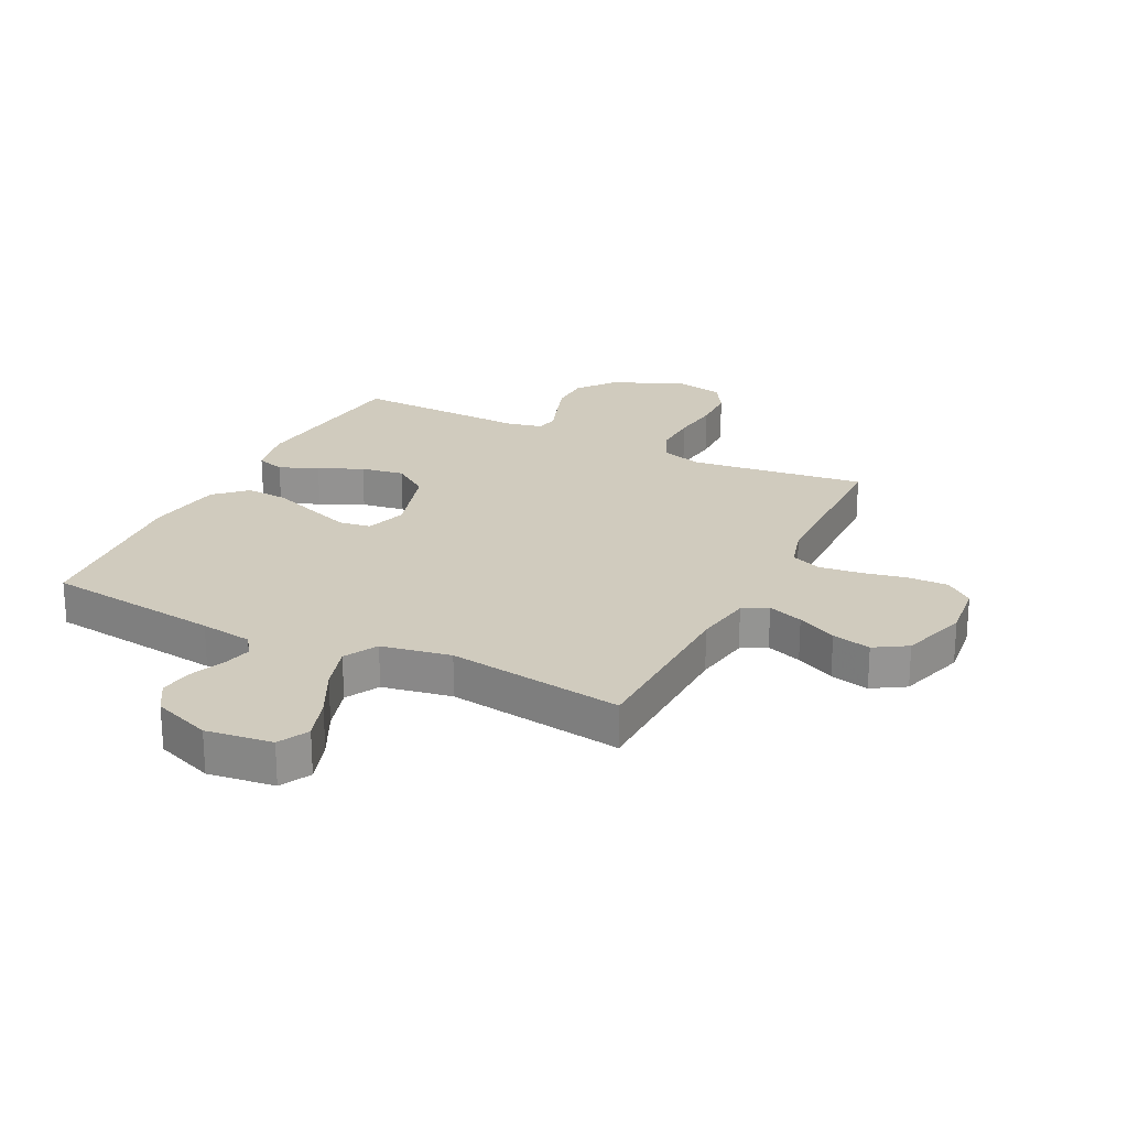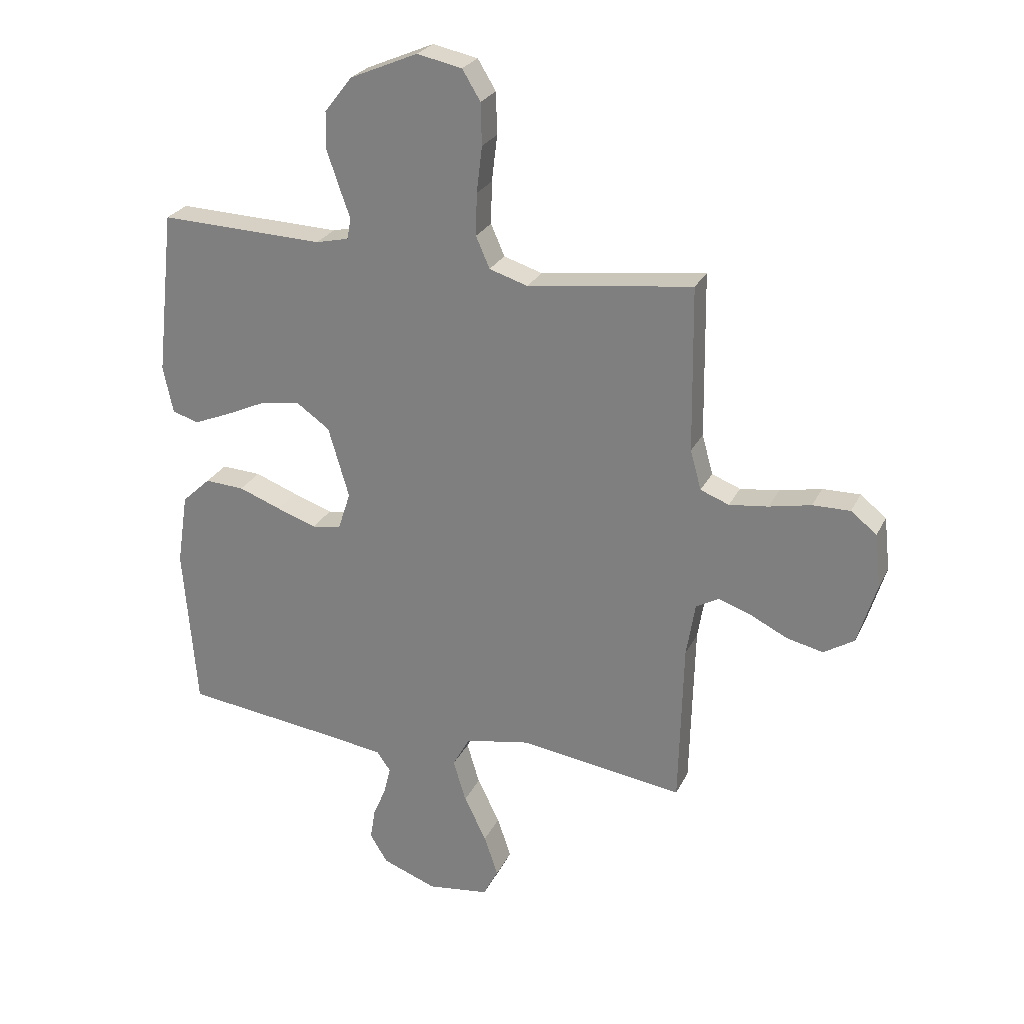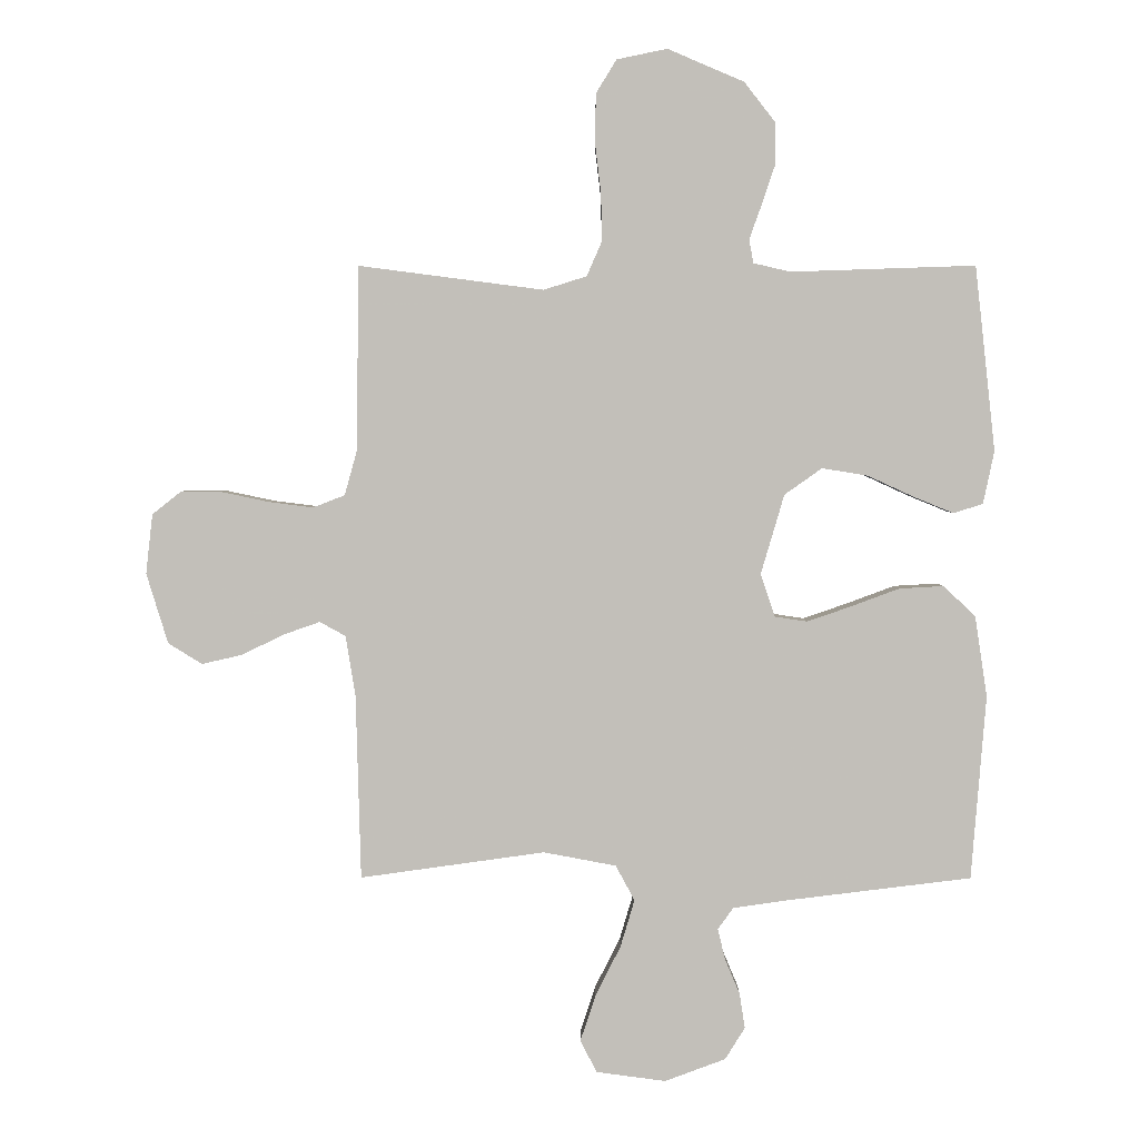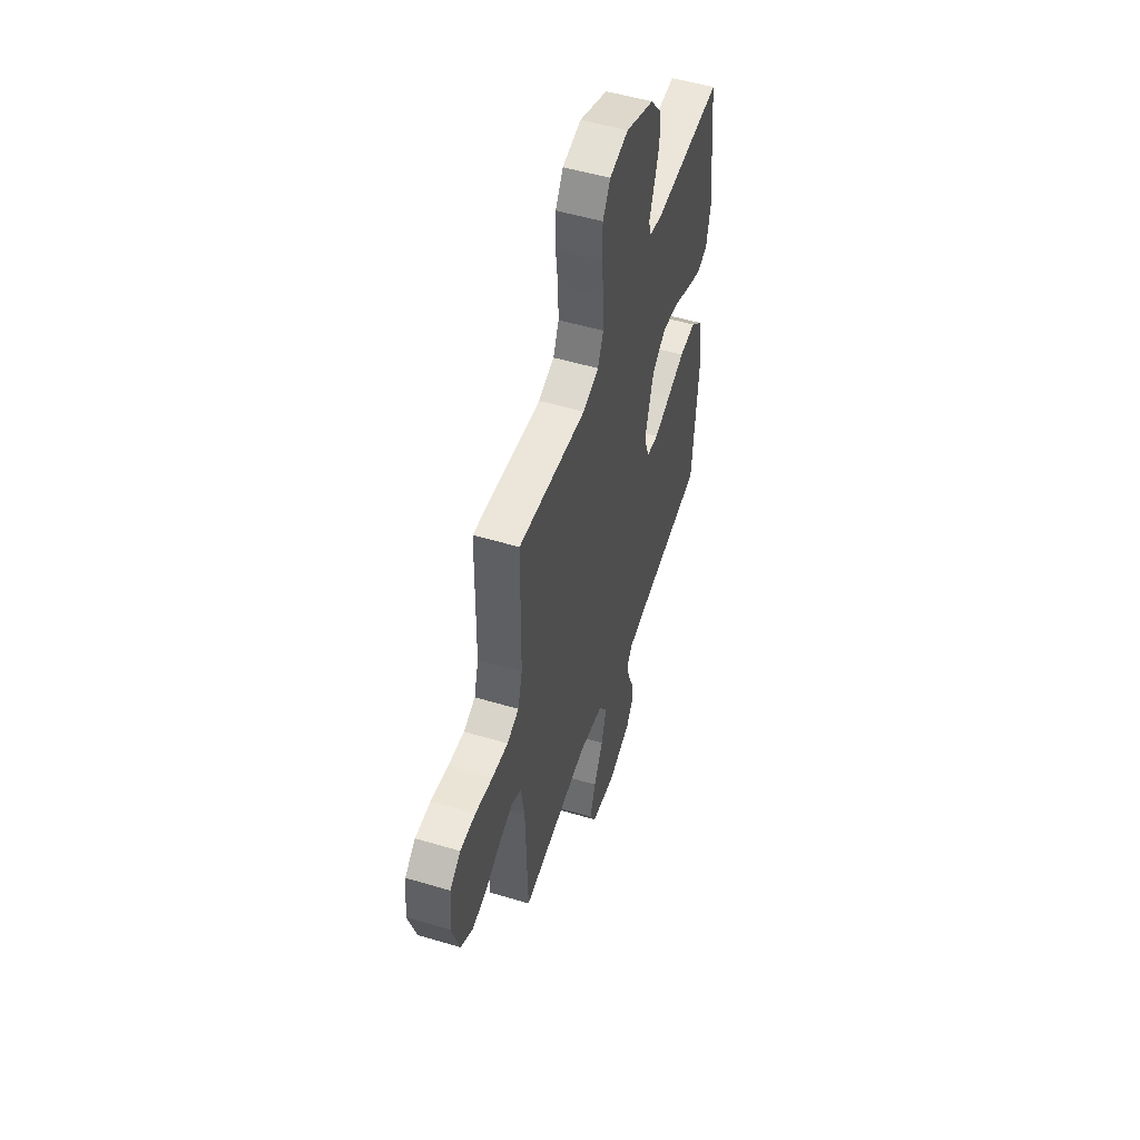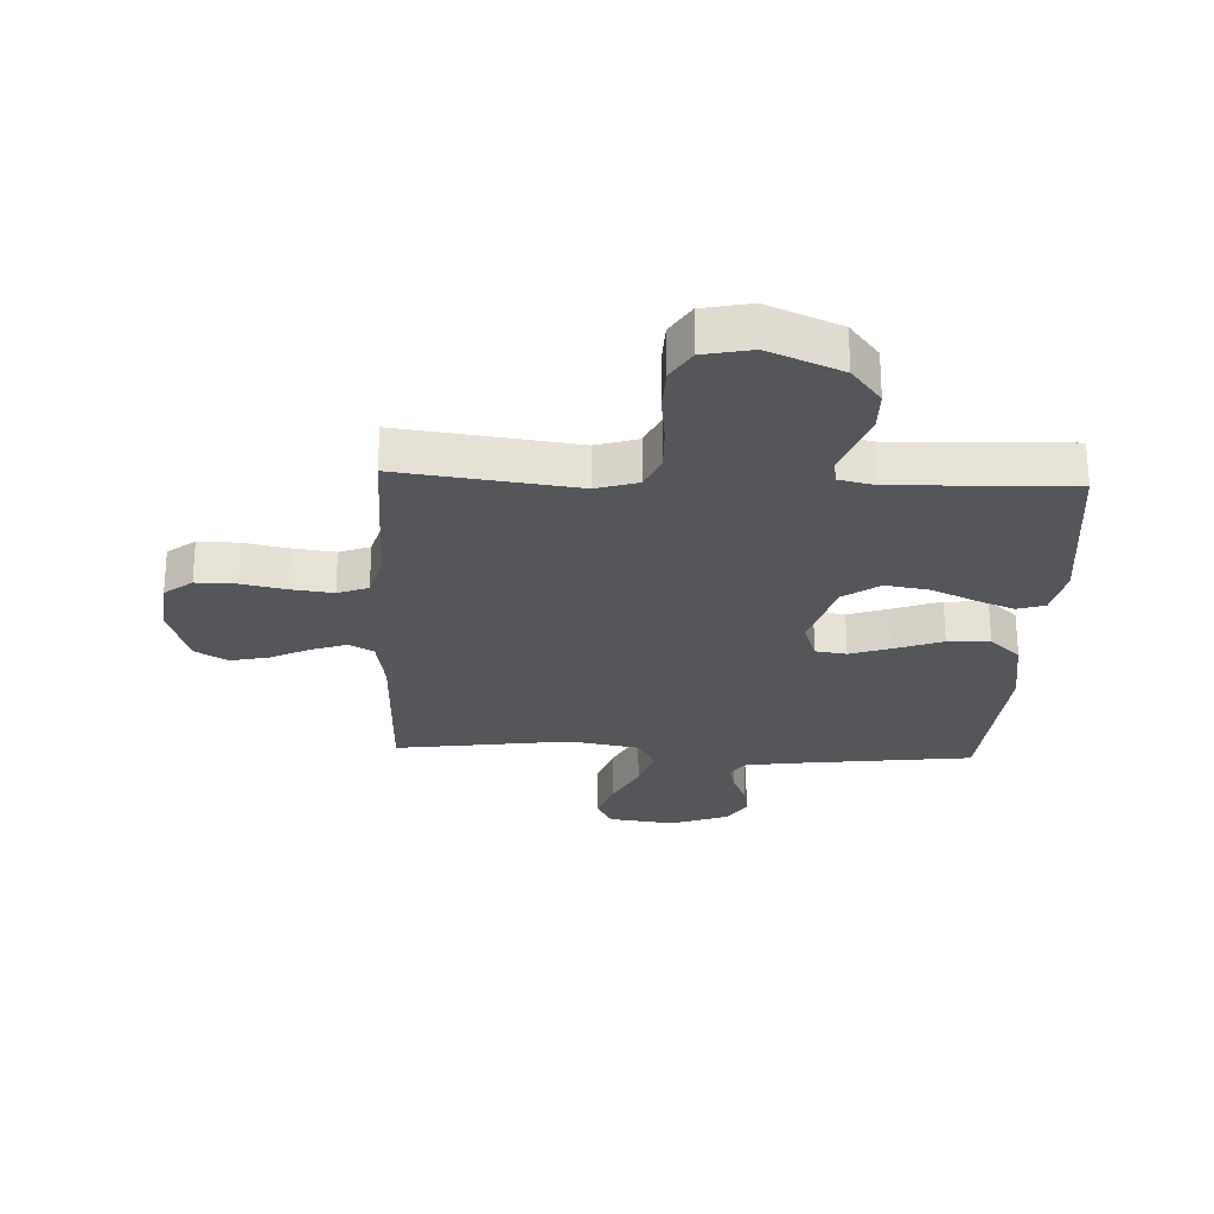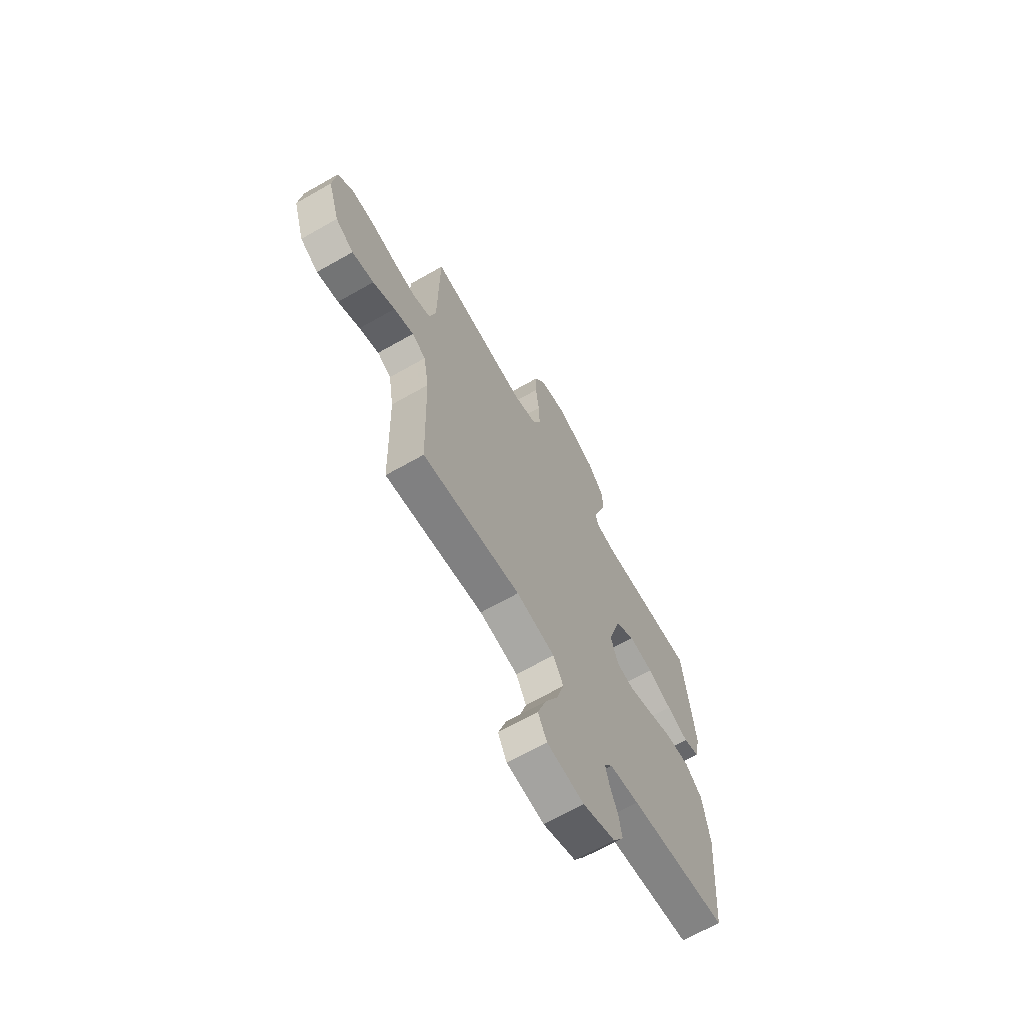
<metadata>
{"format":"obj","ext":"obj","renderer":"f3d","projection":"perspective","resolution":1024,"background":"white","views":[{"elev":23.3,"azim":-153.5,"up":"+Y"},{"elev":25.8,"azim":-158.7,"up":"+Z"},{"elev":3.2,"azim":0.3,"up":"+Z"},{"elev":52.7,"azim":-72.2,"up":"+Z"},{"elev":-25.7,"azim":-2.6,"up":"+Y"},{"elev":-66.8,"azim":-60.3,"up":"+Z"}]}
</metadata>
<code>
v -0.5 0.07 0.5
v -0.2 0.07 0.461
v -0.13 0.07 0.483
v -0.105 0.07 0.54
v -0.107 0.07 0.617
v -0.117 0.07 0.701
v -0.115 0.07 0.777
v -0.082 0.07 0.831
v 0 0.07 0.848
v 0.124 0.07 0.795
v 0.174 0.07 0.731
v 0.175 0.07 0.663
v 0.153 0.07 0.598
v 0.133 0.07 0.542
v 0.14 0.07 0.504
v 0.2 0.07 0.49
v 0.5 0.07 0.5
v 0.533 0.07 0.2
v 0.515 0.07 0.114
v 0.467 0.07 0.099
v 0.401 0.07 0.126
v 0.327 0.07 0.16
v 0.253 0.07 0.172
v 0.192 0.07 0.129
v 0.154 0.07 0
v 0.177 0.07 -0.07
v 0.23 0.07 -0.078
v 0.302 0.07 -0.053
v 0.38 0.07 -0.024
v 0.452 0.07 -0.02
v 0.504 0.07 -0.069
v 0.524 0.07 -0.2
v 0.5 0.07 -0.5
v 0.2 0.07 -0.537
v 0.111 0.07 -0.55
v 0.086 0.07 -0.585
v 0.098 0.07 -0.635
v 0.122 0.07 -0.692
v 0.131 0.07 -0.749
v 0.099 0.07 -0.801
v 0 0.07 -0.838
v -0.113 0.07 -0.823
v -0.14 0.07 -0.771
v -0.115 0.07 -0.696
v -0.074 0.07 -0.614
v -0.051 0.07 -0.537
v -0.082 0.07 -0.48
v -0.2 0.07 -0.458
v -0.5 0.07 -0.5
v -0.508 0.07 -0.2
v -0.524 0.07 -0.102
v -0.566 0.07 -0.079
v -0.626 0.07 -0.1
v -0.693 0.07 -0.133
v -0.759 0.07 -0.148
v -0.814 0.07 -0.114
v -0.849 0.07 0
v -0.838 0.07 0.097
v -0.791 0.07 0.134
v -0.723 0.07 0.133
v -0.647 0.07 0.117
v -0.576 0.07 0.108
v -0.524 0.07 0.128
v -0.504 0.07 0.2
v -0.5 0 0.5
v -0.2 0 0.461
v -0.13 0 0.483
v -0.105 0 0.54
v -0.107 0 0.617
v -0.117 0 0.701
v -0.115 0 0.777
v -0.082 0 0.831
v 0 0 0.848
v 0.124 0 0.795
v 0.174 0 0.731
v 0.175 0 0.663
v 0.153 0 0.598
v 0.133 0 0.542
v 0.14 0 0.504
v 0.2 0 0.49
v 0.5 0 0.5
v 0.533 0 0.2
v 0.515 0 0.114
v 0.467 0 0.099
v 0.401 0 0.126
v 0.327 0 0.16
v 0.253 0 0.172
v 0.192 0 0.129
v 0.154 0 0
v 0.177 0 -0.07
v 0.23 0 -0.078
v 0.302 0 -0.053
v 0.38 0 -0.024
v 0.452 0 -0.02
v 0.504 0 -0.069
v 0.524 0 -0.2
v 0.5 0 -0.5
v 0.2 0 -0.537
v 0.111 0 -0.55
v 0.086 0 -0.585
v 0.098 0 -0.635
v 0.122 0 -0.692
v 0.131 0 -0.749
v 0.099 0 -0.801
v 0 0 -0.838
v -0.113 0 -0.823
v -0.14 0 -0.771
v -0.115 0 -0.696
v -0.074 0 -0.614
v -0.051 0 -0.537
v -0.082 0 -0.48
v -0.2 0 -0.458
v -0.5 0 -0.5
v -0.508 0 -0.2
v -0.524 0 -0.102
v -0.566 0 -0.079
v -0.626 0 -0.1
v -0.693 0 -0.133
v -0.759 0 -0.148
v -0.814 0 -0.114
v -0.849 0 0
v -0.838 0 0.097
v -0.791 0 0.134
v -0.723 0 0.133
v -0.647 0 0.117
v -0.576 0 0.108
v -0.524 0 0.128
v -0.504 0 0.2
f 59 60 61
f 58 59 61
f 57 58 61
f 56 57 61
f 55 56 61
f 54 55 61
f 53 54 61
f 52 53 61 62
f 51 52 62 63
f 48 49 50
f 51 63 64
f 50 51 64
f 48 50 64
f 47 48 64
f 43 44 45
f 42 43 45
f 41 42 45
f 40 41 45
f 39 40 45
f 38 39 45
f 37 38 45
f 36 37 45 46
f 35 36 46 47
f 32 33 34
f 31 32 34
f 30 31 34
f 29 30 34
f 28 29 34
f 34 35 47
f 28 34 47
f 27 28 47
f 20 21 22
f 19 20 22
f 18 19 22
f 17 18 22
f 16 17 22
f 15 16 22 23
f 12 13 14
f 11 12 14
f 10 11 14
f 9 10 14
f 8 9 14
f 7 8 14
f 6 7 14
f 5 6 14
f 4 5 14 15
f 15 23 24
f 4 15 24
f 3 4 24
f 64 1 2
f 3 24 25
f 2 3 25
f 64 2 25
f 47 64 25
f 26 27 47
f 25 26 47
f 125 124 123
f 125 123 122
f 125 122 121
f 125 121 120
f 125 120 119
f 125 119 118
f 125 118 117
f 126 125 117 116
f 127 126 116 115
f 114 113 112
f 128 127 115
f 128 115 114
f 128 114 112
f 128 112 111
f 109 108 107
f 109 107 106
f 109 106 105
f 109 105 104
f 109 104 103
f 109 103 102
f 109 102 101
f 110 109 101 100
f 111 110 100 99
f 98 97 96
f 98 96 95
f 98 95 94
f 98 94 93
f 98 93 92
f 111 99 98
f 111 98 92
f 111 92 91
f 86 85 84
f 86 84 83
f 86 83 82
f 86 82 81
f 86 81 80
f 87 86 80 79
f 78 77 76
f 78 76 75
f 78 75 74
f 78 74 73
f 78 73 72
f 78 72 71
f 78 71 70
f 78 70 69
f 79 78 69 68
f 88 87 79
f 88 79 68
f 88 68 67
f 66 65 128
f 89 88 67
f 89 67 66
f 89 66 128
f 89 128 111
f 111 91 90
f 111 90 89
f 1 65 66 2
f 2 66 67 3
f 3 67 68 4
f 4 68 69 5
f 5 69 70 6
f 6 70 71 7
f 7 71 72 8
f 8 72 73 9
f 9 73 74 10
f 10 74 75 11
f 11 75 76 12
f 12 76 77 13
f 13 77 78 14
f 14 78 79 15
f 15 79 80 16
f 16 80 81 17
f 17 81 82 18
f 18 82 83 19
f 19 83 84 20
f 20 84 85 21
f 21 85 86 22
f 22 86 87 23
f 23 87 88 24
f 24 88 89 25
f 25 89 90 26
f 26 90 91 27
f 27 91 92 28
f 28 92 93 29
f 29 93 94 30
f 30 94 95 31
f 31 95 96 32
f 32 96 97 33
f 33 97 98 34
f 34 98 99 35
f 35 99 100 36
f 36 100 101 37
f 37 101 102 38
f 38 102 103 39
f 39 103 104 40
f 40 104 105 41
f 41 105 106 42
f 42 106 107 43
f 43 107 108 44
f 44 108 109 45
f 45 109 110 46
f 46 110 111 47
f 47 111 112 48
f 48 112 113 49
f 49 113 114 50
f 50 114 115 51
f 51 115 116 52
f 52 116 117 53
f 53 117 118 54
f 54 118 119 55
f 55 119 120 56
f 56 120 121 57
f 57 121 122 58
f 58 122 123 59
f 59 123 124 60
f 60 124 125 61
f 61 125 126 62
f 62 126 127 63
f 63 127 128 64
f 64 128 65 1

</code>
